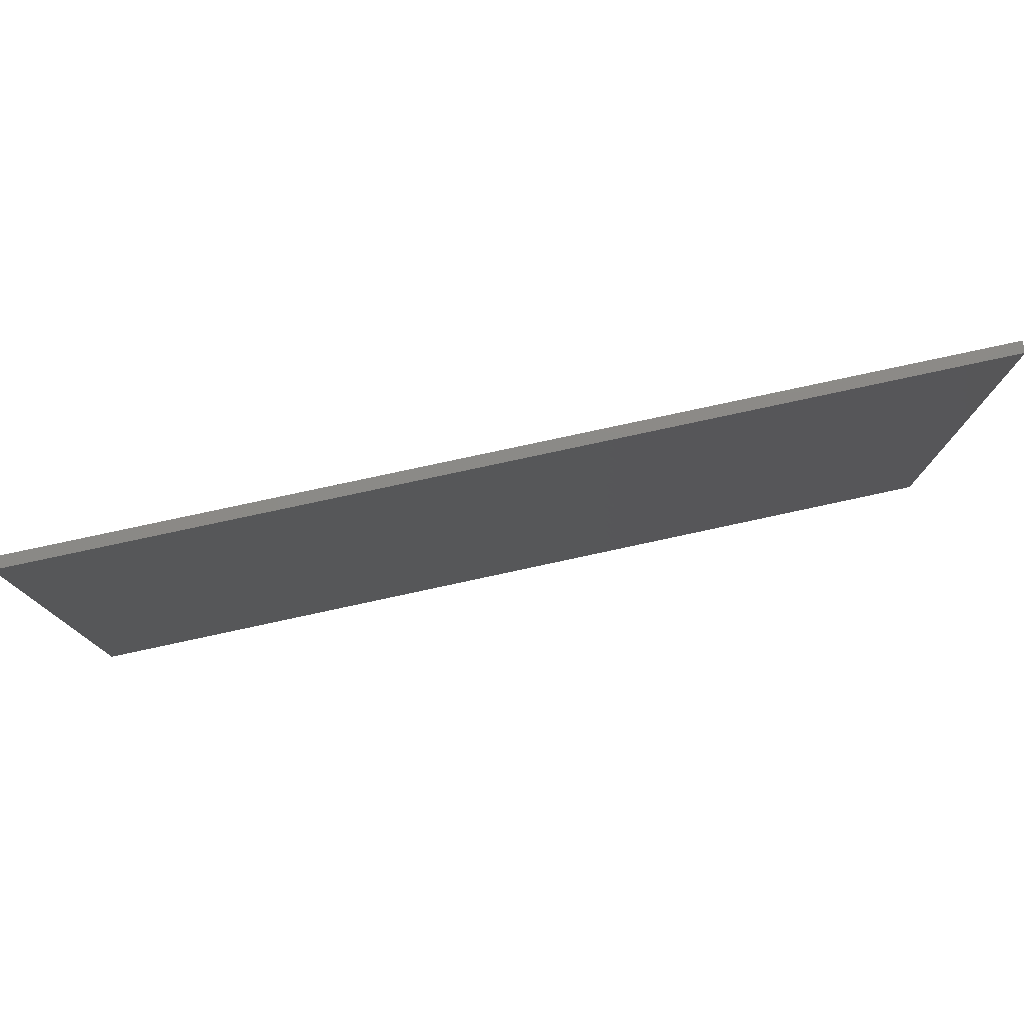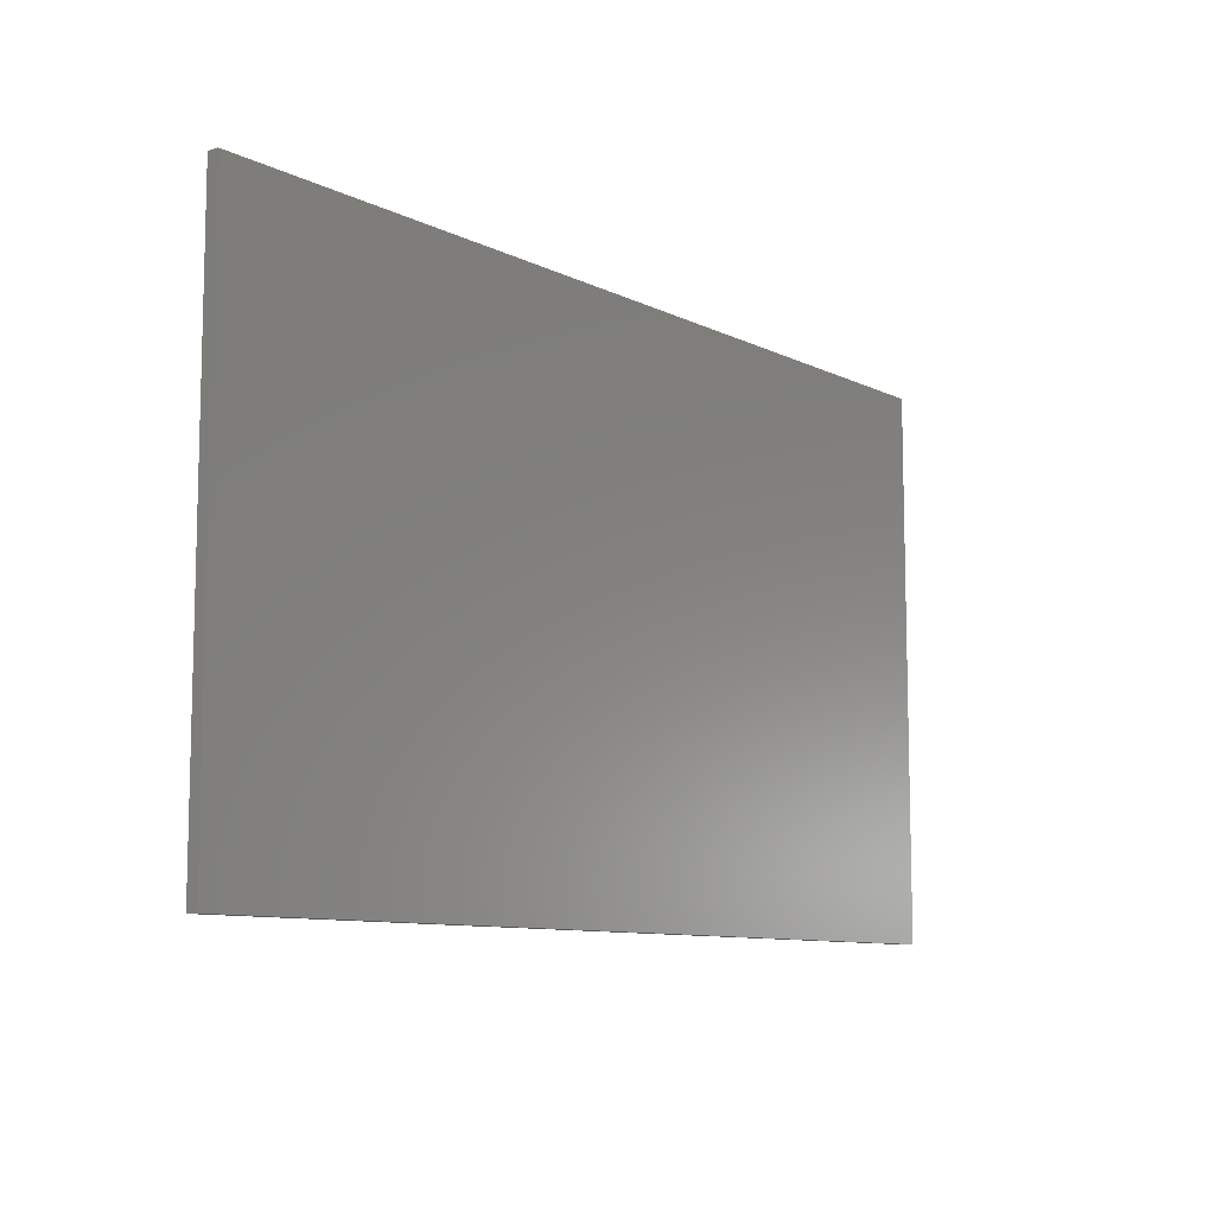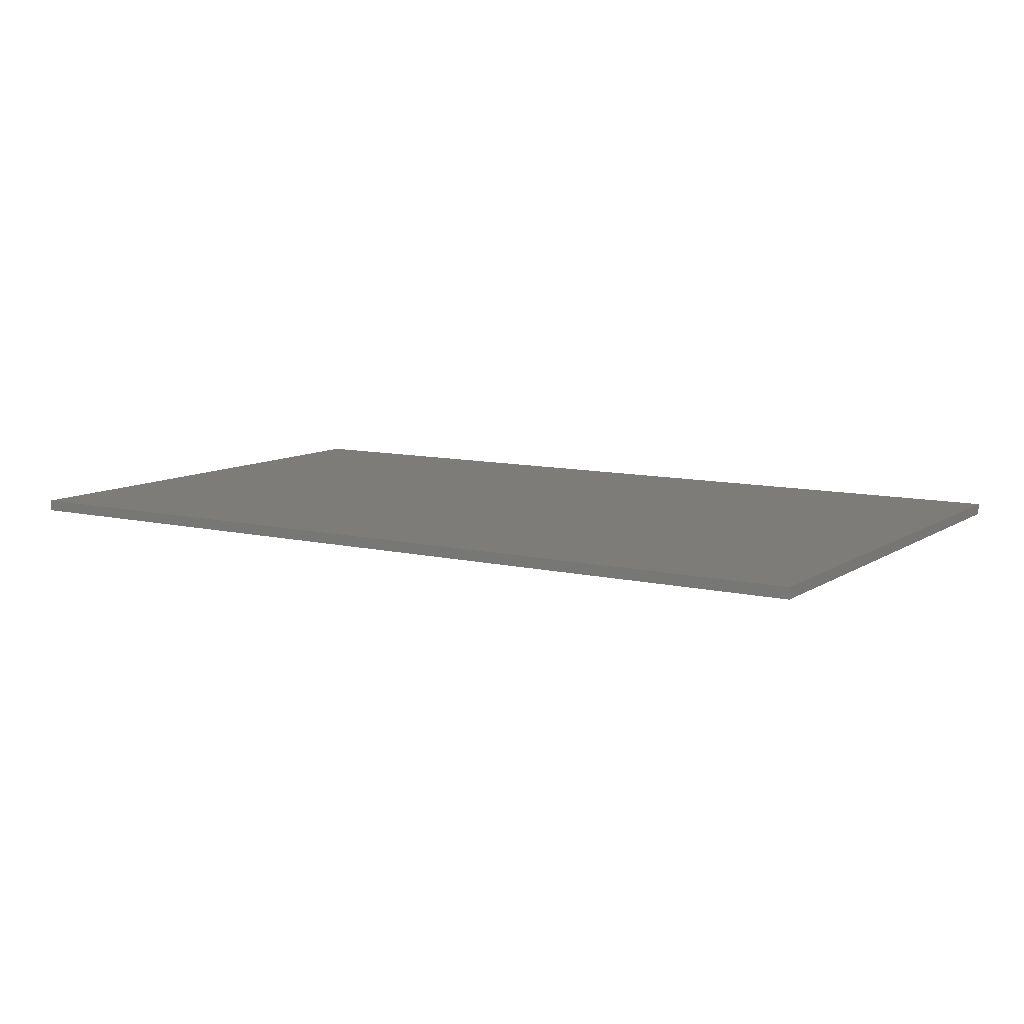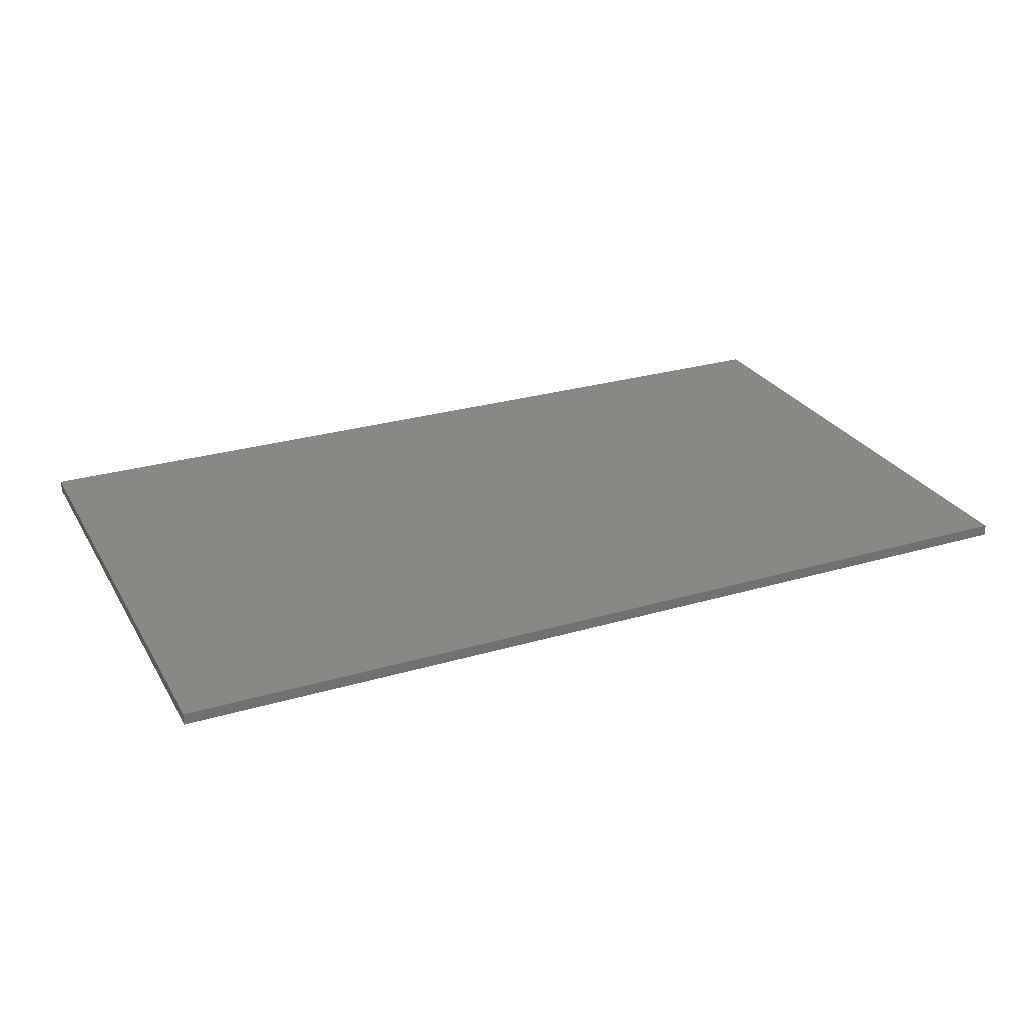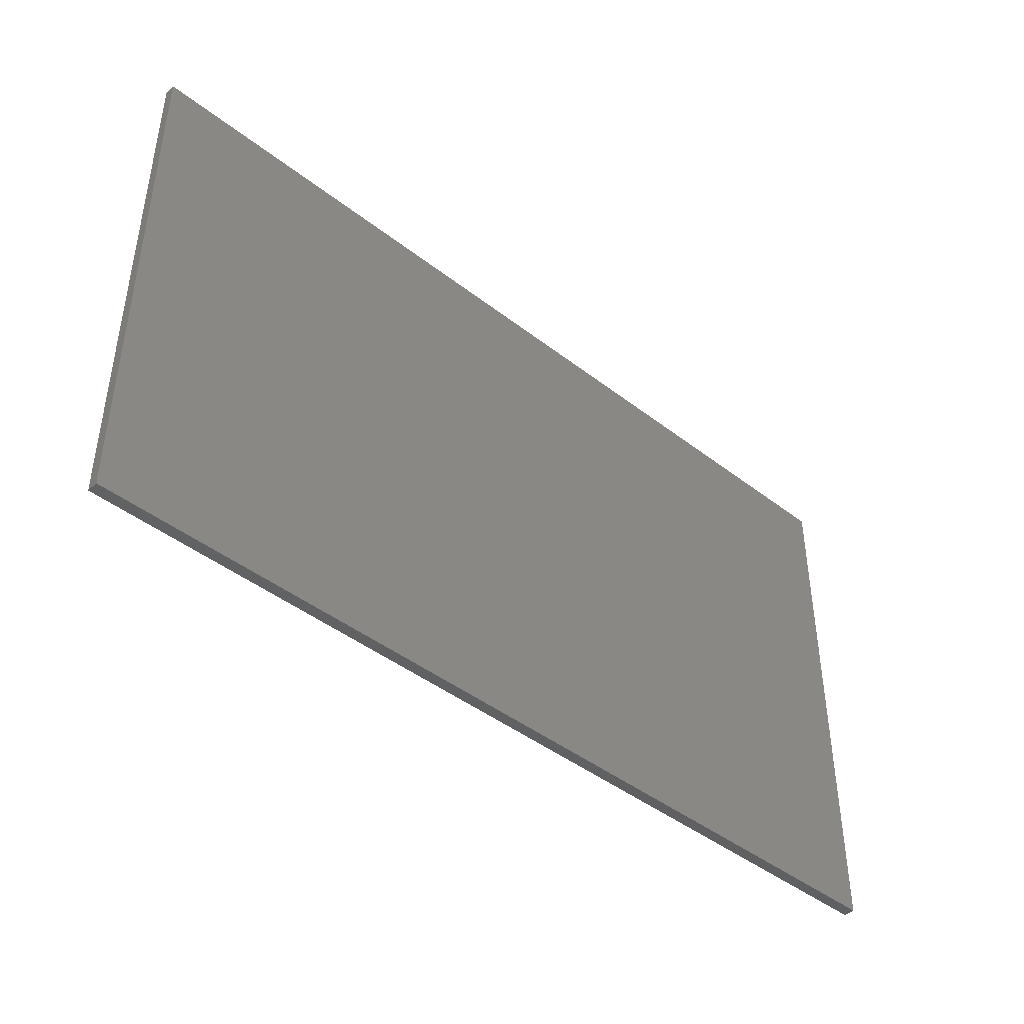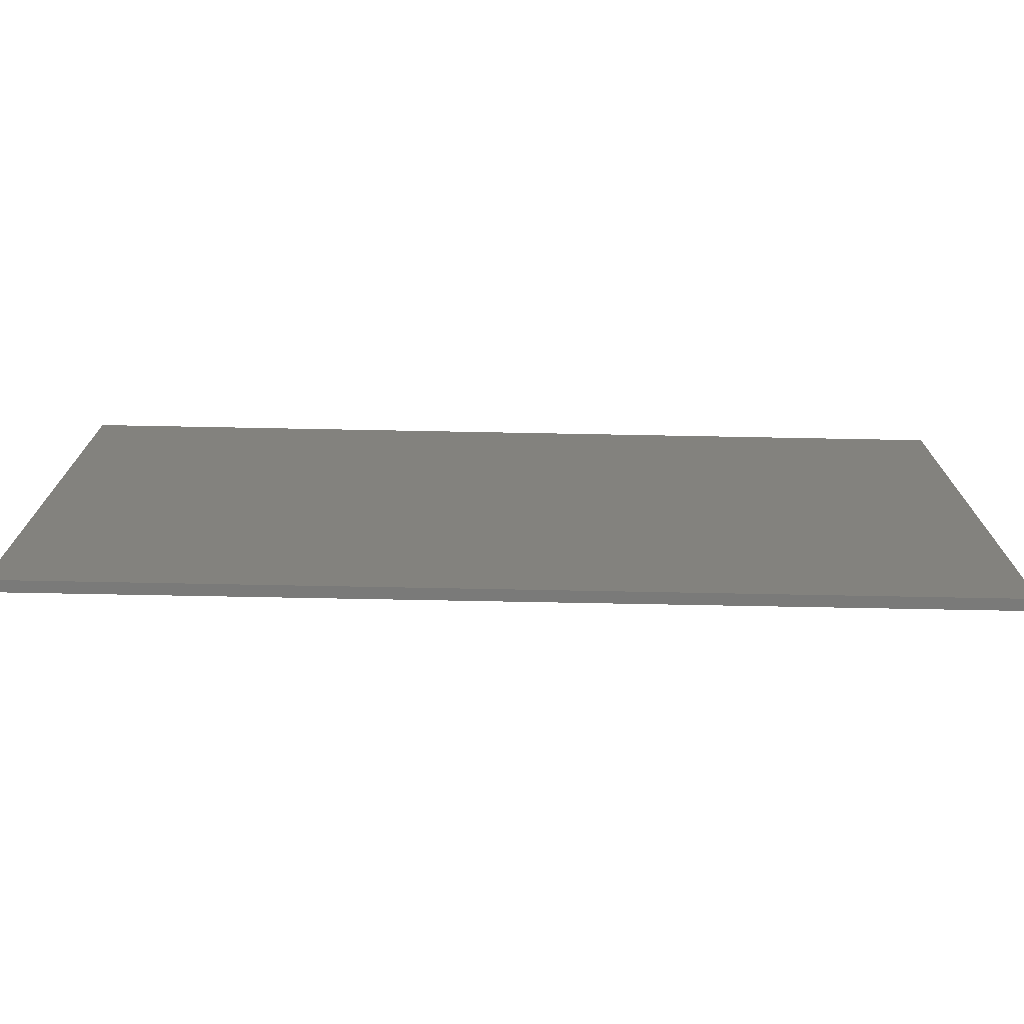
<metadata>
{"format":"stl","ext":"stl","renderer":"f3d","projection":"perspective","resolution":1024,"background":"white","views":[{"elev":78.1,"azim":-12.2,"up":"+Y"},{"elev":-9.5,"azim":-51.5,"up":"+Y"},{"elev":9.5,"azim":31.9,"up":"+Z"},{"elev":27.0,"azim":-24.5,"up":"+Z"},{"elev":-43.5,"azim":-42.5,"up":"+Y"},{"elev":-73.2,"azim":-1.1,"up":"+Y"}]}
</metadata>
<code>
# stl→obj: 12 verts, 20 faces
v -0.6406 -0.07812 0
v -0.6406 0.4538 0
v 0.4141 -0.07812 0
v 0.4141 0.4538 0
v -0.75 0.5632 0.03125
v -0.75 0.5632 0.01562
v -0.75 -0.1875 0.03125
v -0.75 -0.1875 0.01562
v 0.5234 0.5632 0.03125
v 0.5234 0.5632 0.01562
v 0.5234 -0.1875 0.03125
v 0.5234 -0.1875 0.01562
f 1 2 3
f 3 2 4
f 5 6 7
f 7 6 8
f 9 10 5
f 5 10 6
f 11 12 9
f 9 12 10
f 7 8 11
f 11 8 12
f 10 4 6
f 6 4 2
f 12 3 10
f 10 3 4
f 8 1 12
f 12 1 3
f 6 2 8
f 8 2 1
f 7 11 5
f 5 11 9

</code>
